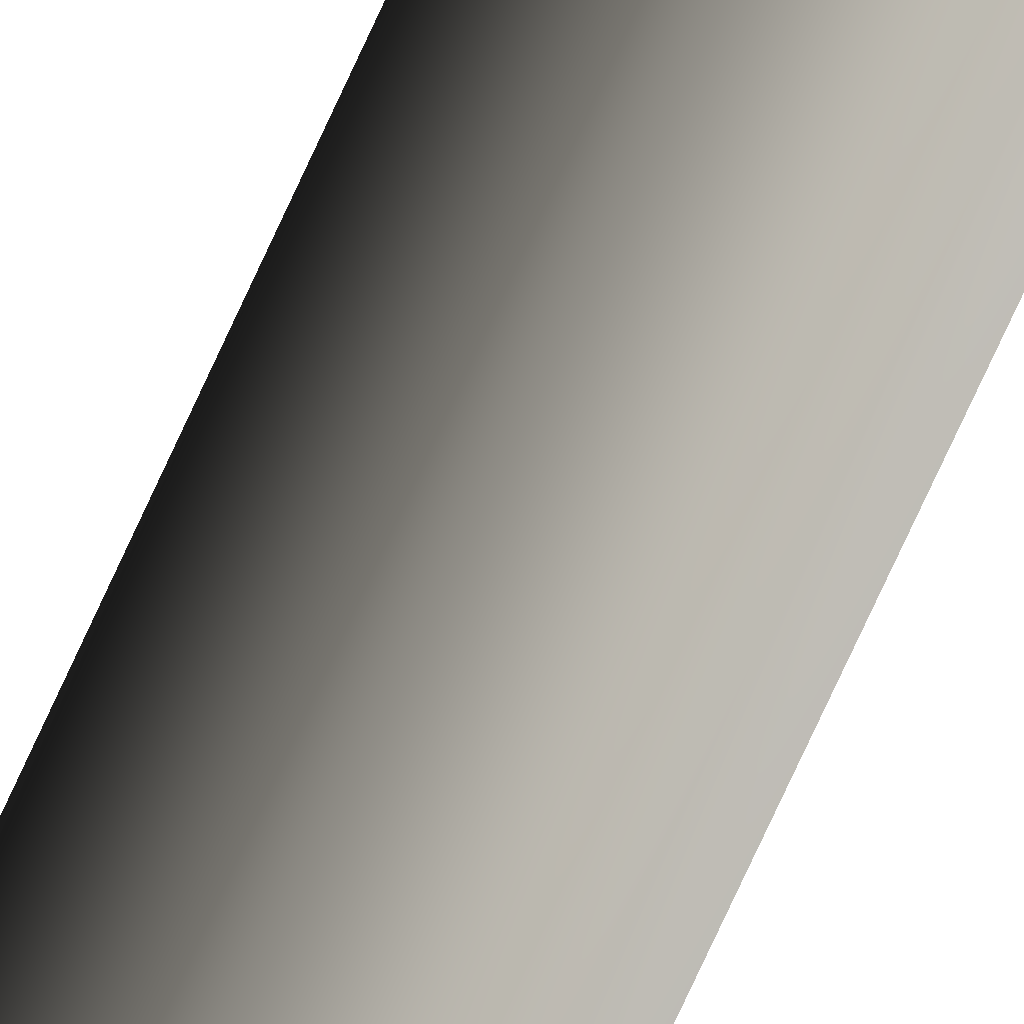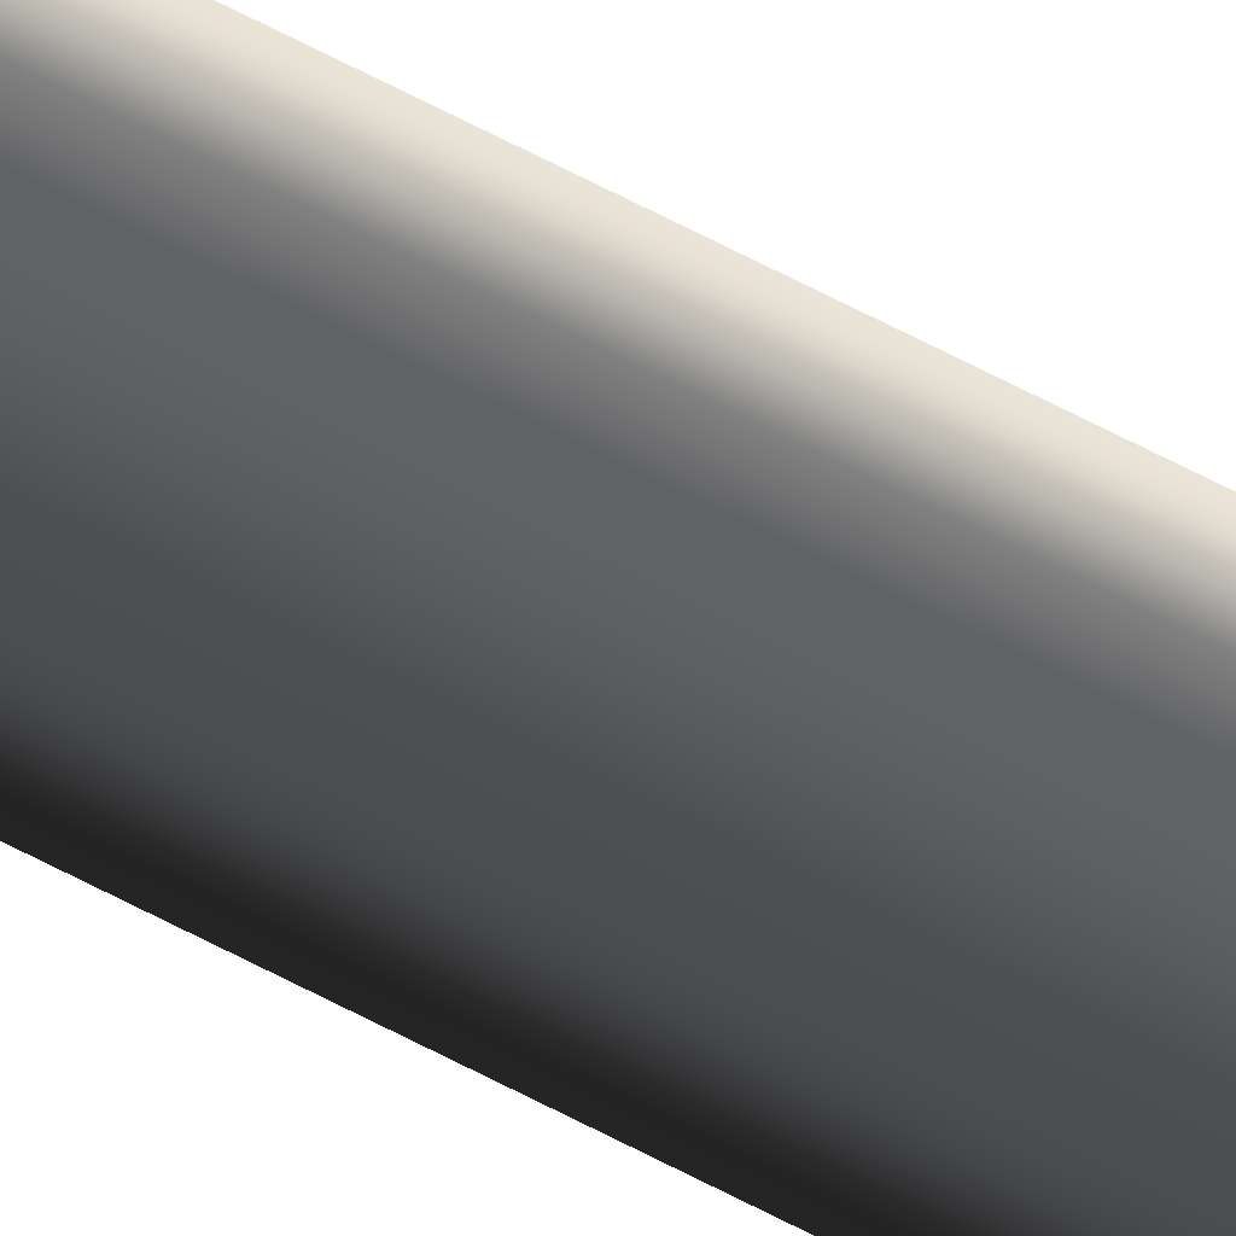
<metadata>
{"format":"obj","ext":"obj","renderer":"f3d","projection":"perspective","resolution":1024,"background":"white","views":[{"elev":-69.6,"azim":156.0,"up":"+Z"},{"elev":68.1,"azim":-62.5,"up":"+Z"}]}
</metadata>
<code>
v -0.09043 -2.587 1.971e-05
v -0.09043 -0.8154 1.968e-05
v -0.1298 -0.8154 -0.05422
v -0.1298 -2.587 -0.05422
v -0.1391 -0.7632 -0.02553
v -0.1206 -0.7632 2.8e-05
v -0.1391 0.6587 -0.02553
v -0.1206 0.6587 2.798e-05
v -0.1298 -2.587 -0.05422
v -0.1298 -0.8154 -0.05422
v -0.1936 -0.8154 -0.03354
v -0.1936 -2.587 -0.03354
v -0.1691 -0.7632 -0.01577
v -0.1391 -0.7632 -0.02553
v -0.1691 0.6587 -0.01577
v -0.1391 0.6587 -0.02553
v -0.1936 -2.587 -0.03354
v -0.1936 -0.8154 -0.03354
v -0.1936 -0.8154 0.03354
v -0.1936 -2.587 0.03354
v -0.1691 -0.7632 0.01579
v -0.1691 -0.7632 -0.01577
v -0.1691 0.6587 0.01579
v -0.1691 0.6587 -0.01577
v -0.1936 -2.587 0.03354
v -0.1936 -0.8154 0.03354
v -0.1298 -0.8154 0.05422
v -0.1298 -2.587 0.05422
v -0.1392 -0.7632 0.0255
v -0.1691 -0.7632 0.01579
v -0.1392 0.6587 0.0255
v -0.1691 0.6587 0.01579
v -0.1298 -2.587 0.05422
v -0.1298 -0.8154 0.05422
v -0.09043 -0.8154 1.968e-05
v -0.09043 -2.587 1.971e-05
v -0.1206 -0.7632 2.8e-05
v -0.1392 -0.7632 0.0255
v -0.1206 0.6587 2.798e-05
v -0.1392 0.6587 0.0255
v -0.1691 0.6587 -0.01577
v -0.1391 0.6587 -0.02553
v -0.1206 0.6587 2.798e-05
v -0.1691 0.6587 0.01579
v -0.1392 0.6587 0.0255
g flag_pole_yellow_(1)_510_95
f 1 3 2
f 1 4 3
f 2 3 5
f 2 5 6
f 6 5 7
f 6 7 8
f 9 11 10
f 9 12 11
f 10 11 13
f 10 13 14
f 14 13 15
f 14 15 16
f 17 19 18
f 17 20 19
f 18 19 21
f 18 21 22
f 22 21 23
f 22 23 24
f 25 27 26
f 25 28 27
f 26 27 29
f 26 29 30
f 30 29 31
f 30 31 32
f 33 35 34
f 33 36 35
f 34 35 37
f 34 37 38
f 38 37 39
f 38 39 40
f 41 43 42
f 43 41 44
f 43 44 45

</code>
